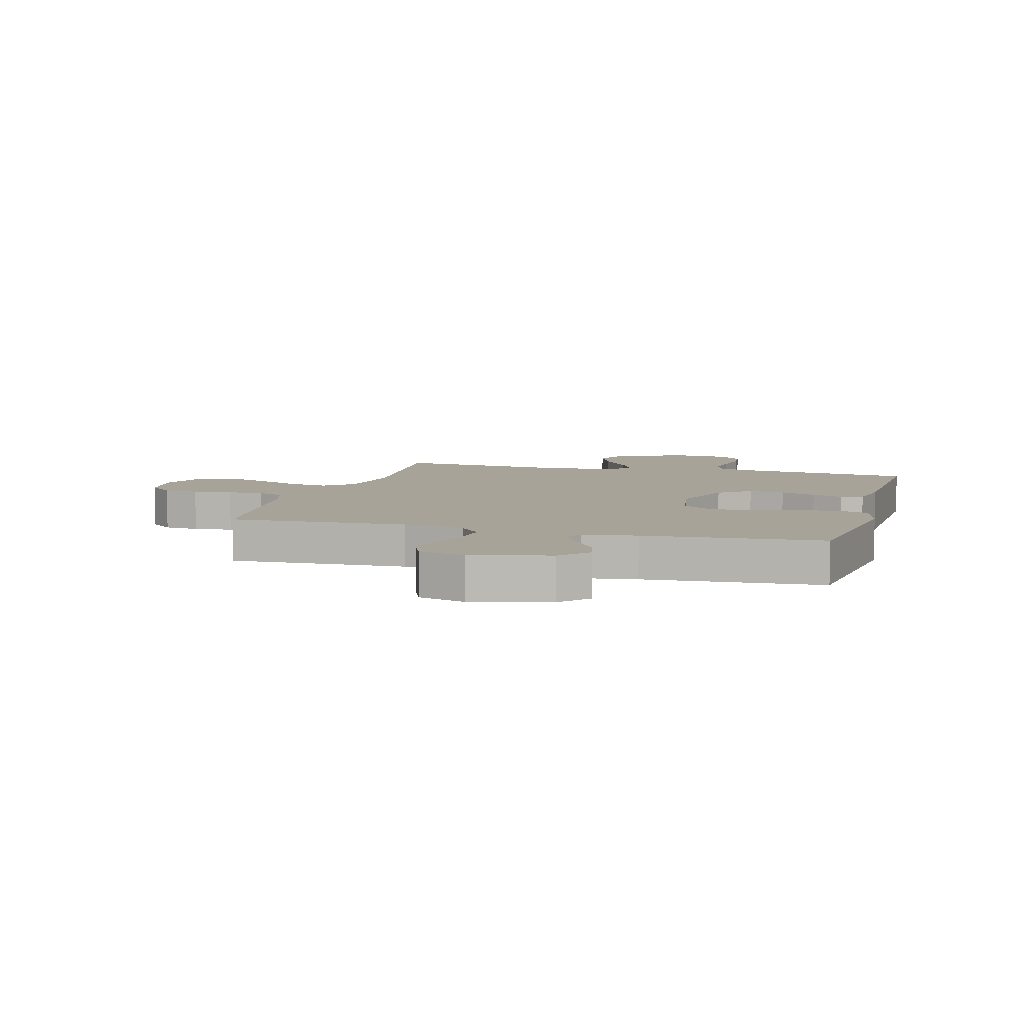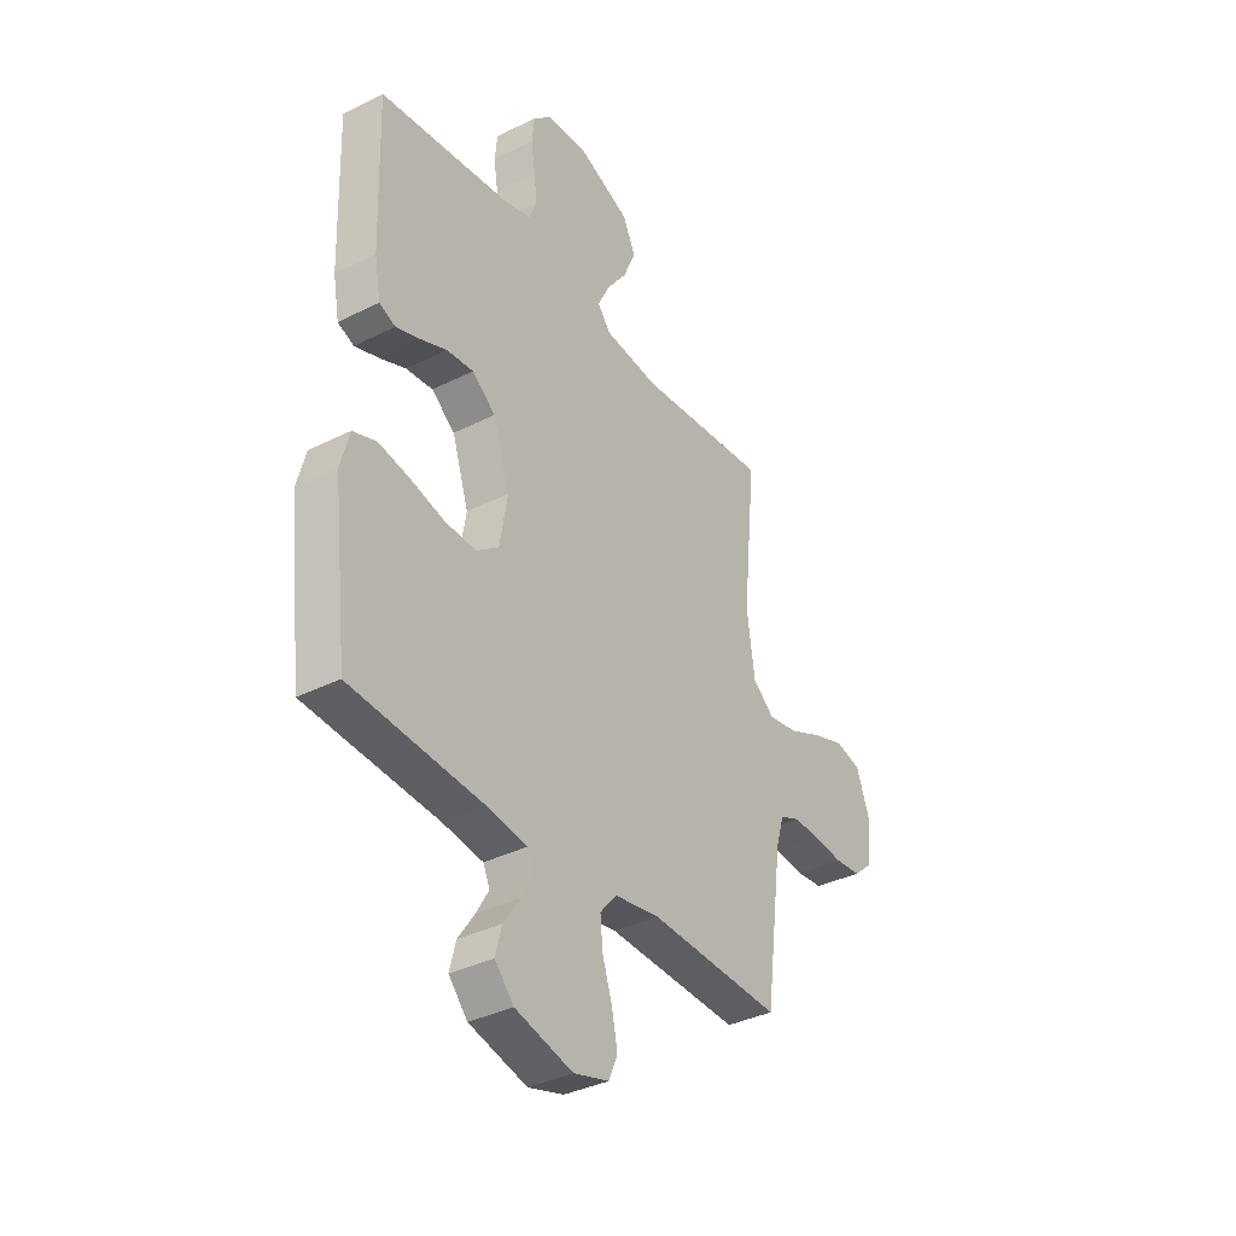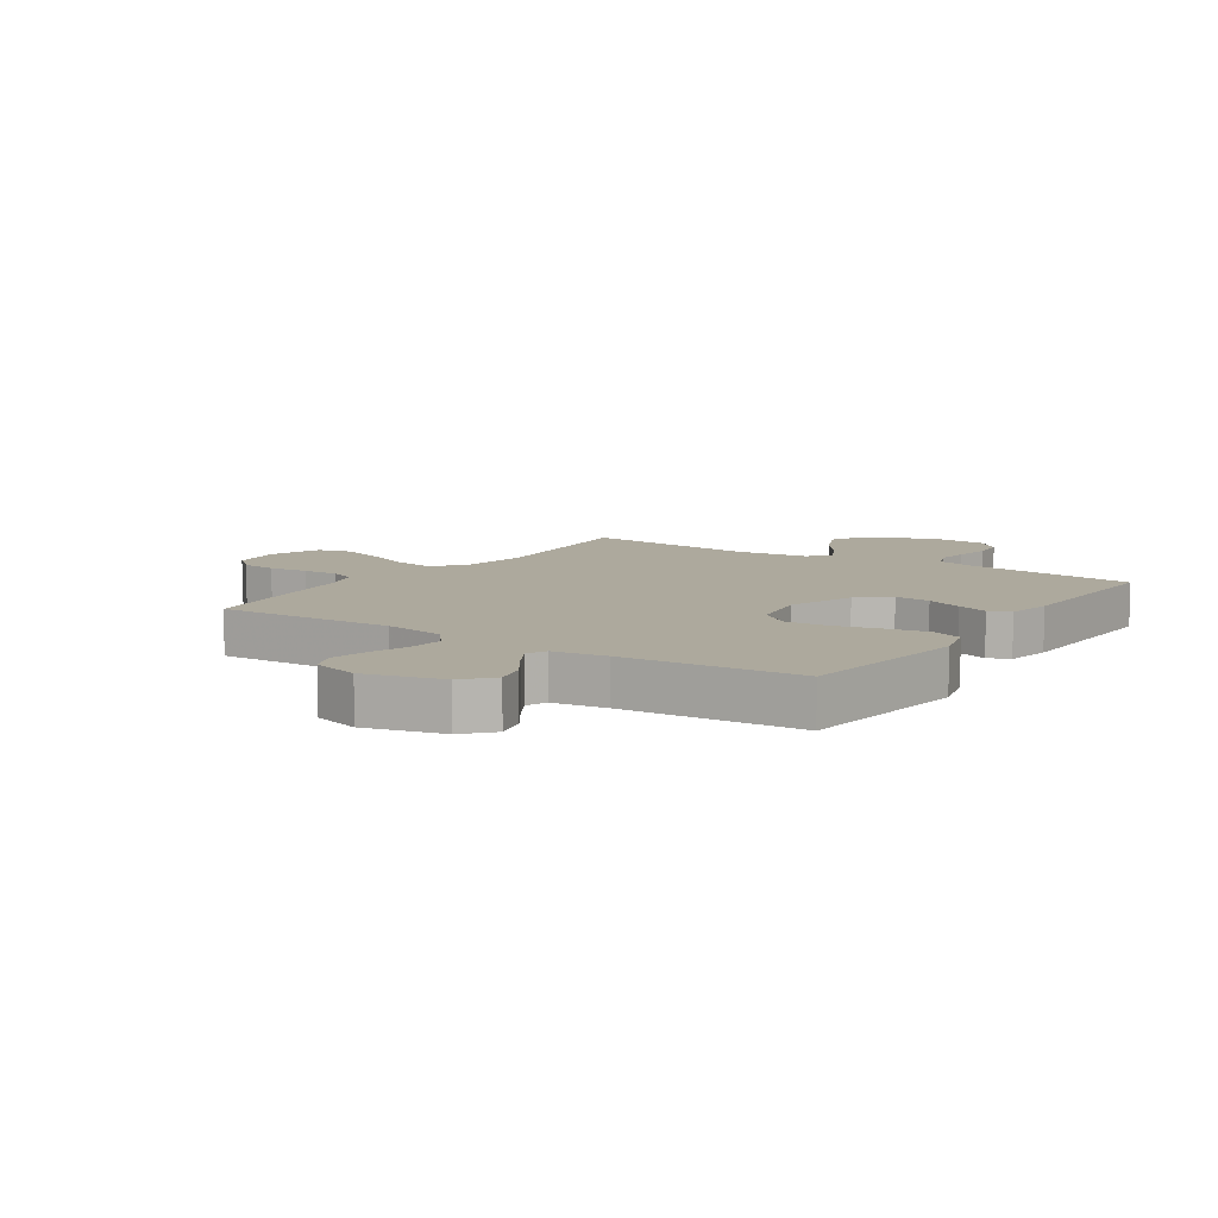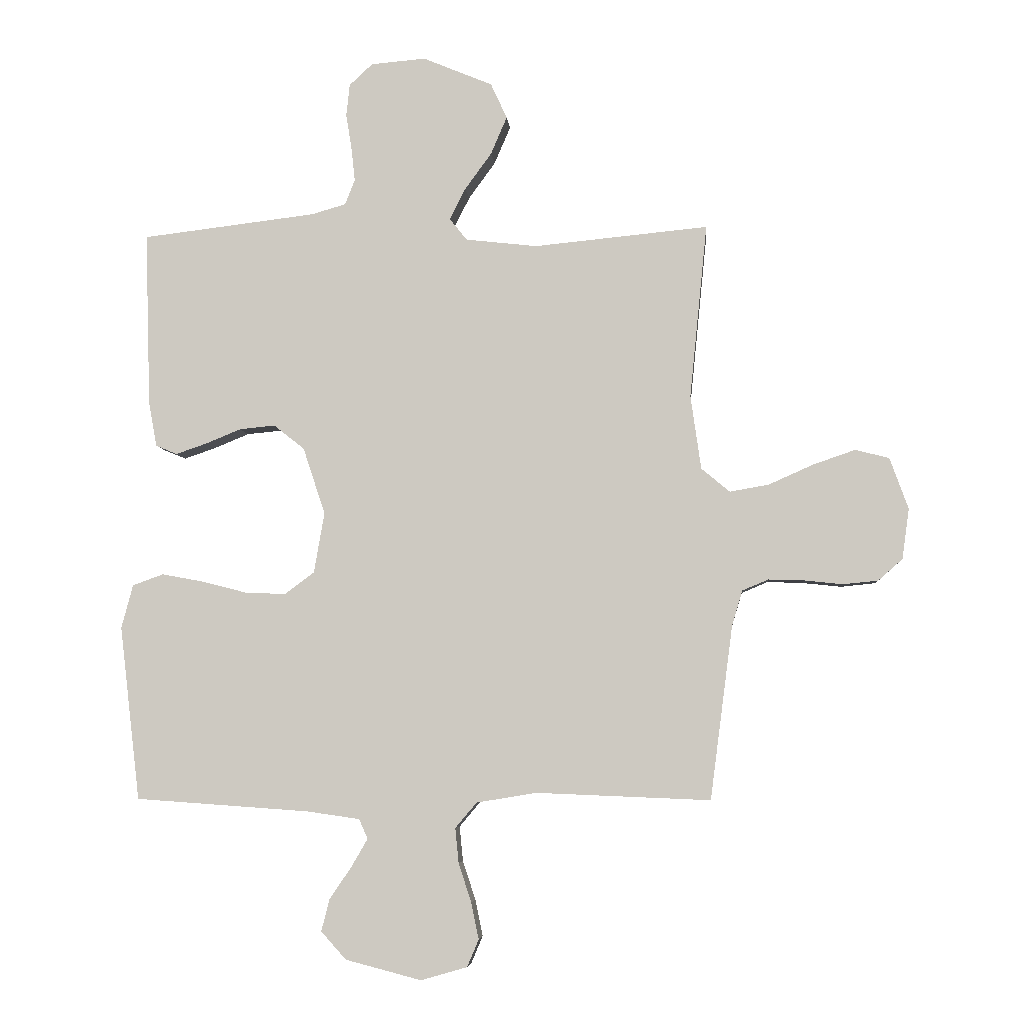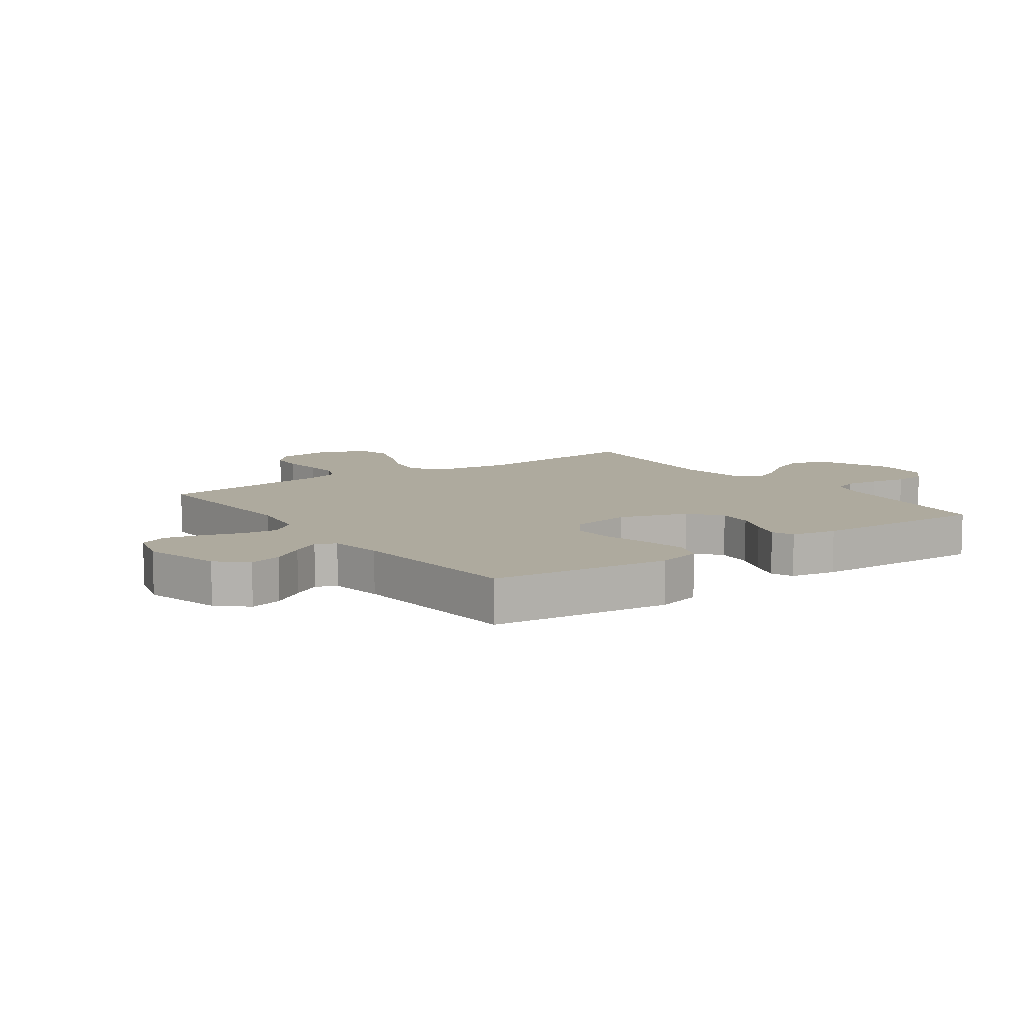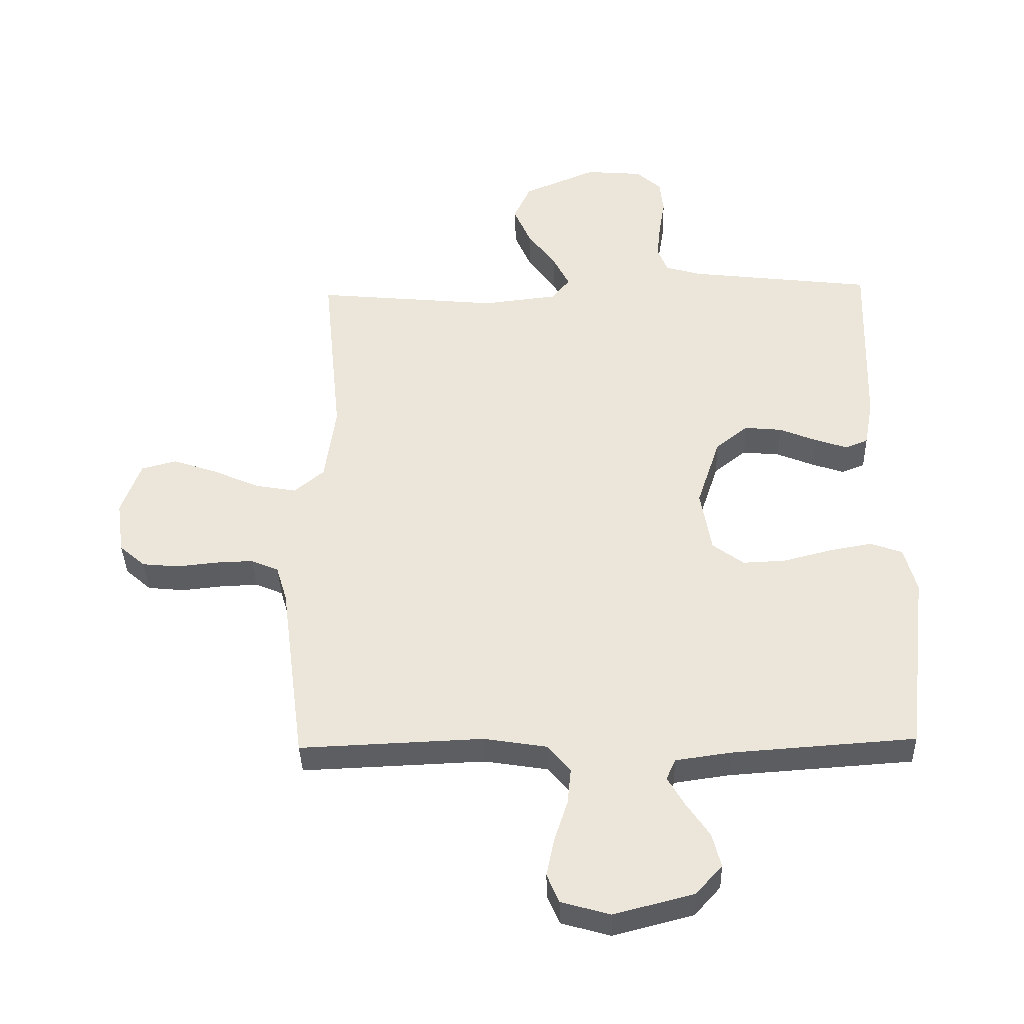
<metadata>
{"format":"obj","ext":"obj","renderer":"f3d","projection":"perspective","resolution":1024,"background":"white","views":[{"elev":6.9,"azim":-164.4,"up":"+Y"},{"elev":-36.1,"azim":-56.7,"up":"+Z"},{"elev":8.8,"azim":-146.1,"up":"+Y"},{"elev":-5.4,"azim":4.9,"up":"+Z"},{"elev":9.3,"azim":-125.7,"up":"+Y"},{"elev":-37.6,"azim":-178.4,"up":"+Z"}]}
</metadata>
<code>
v 0.5 0.07 0.5
v 0.47 0.07 0.2
v 0.488 0.07 0.073
v 0.537 0.07 0.032
v 0.605 0.07 0.044
v 0.681 0.07 0.078
v 0.754 0.07 0.103
v 0.812 0.07 0.088
v 0.844 0.07 0
v 0.832 0.07 -0.087
v 0.79 0.07 -0.124
v 0.73 0.07 -0.13
v 0.663 0.07 -0.123
v 0.602 0.07 -0.121
v 0.557 0.07 -0.14
v 0.539 0.07 -0.2
v 0.5 0.07 -0.5
v 0.2 0.07 -0.488
v 0.096 0.07 -0.505
v 0.059 0.07 -0.549
v 0.065 0.07 -0.609
v 0.087 0.07 -0.676
v 0.1 0.07 -0.739
v 0.08 0.07 -0.786
v 0 0.07 -0.809
v -0.131 0.07 -0.775
v -0.174 0.07 -0.727
v -0.16 0.07 -0.672
v -0.122 0.07 -0.616
v -0.094 0.07 -0.568
v -0.109 0.07 -0.534
v -0.2 0.07 -0.521
v -0.5 0.07 -0.5
v -0.535 0.07 -0.2
v -0.515 0.07 -0.125
v -0.462 0.07 -0.106
v -0.391 0.07 -0.119
v -0.313 0.07 -0.139
v -0.243 0.07 -0.142
v -0.192 0.07 -0.104
v -0.174 0.07 0
v -0.212 0.07 0.115
v -0.265 0.07 0.157
v -0.326 0.07 0.151
v -0.387 0.07 0.126
v -0.44 0.07 0.108
v -0.477 0.07 0.123
v -0.491 0.07 0.2
v -0.5 0.07 0.5
v -0.2 0.07 0.536
v -0.141 0.07 0.553
v -0.124 0.07 0.596
v -0.13 0.07 0.653
v -0.14 0.07 0.715
v -0.134 0.07 0.77
v -0.094 0.07 0.807
v 0 0.07 0.815
v 0.12 0.07 0.765
v 0.148 0.07 0.704
v 0.12 0.07 0.639
v 0.074 0.07 0.576
v 0.047 0.07 0.522
v 0.077 0.07 0.485
v 0.2 0.07 0.471
v 0.5 0 0.5
v 0.47 0 0.2
v 0.488 0 0.073
v 0.537 0 0.032
v 0.605 0 0.044
v 0.681 0 0.078
v 0.754 0 0.103
v 0.812 0 0.088
v 0.844 0 0
v 0.832 0 -0.087
v 0.79 0 -0.124
v 0.73 0 -0.13
v 0.663 0 -0.123
v 0.602 0 -0.121
v 0.557 0 -0.14
v 0.539 0 -0.2
v 0.5 0 -0.5
v 0.2 0 -0.488
v 0.096 0 -0.505
v 0.059 0 -0.549
v 0.065 0 -0.609
v 0.087 0 -0.676
v 0.1 0 -0.739
v 0.08 0 -0.786
v 0 0 -0.809
v -0.131 0 -0.775
v -0.174 0 -0.727
v -0.16 0 -0.672
v -0.122 0 -0.616
v -0.094 0 -0.568
v -0.109 0 -0.534
v -0.2 0 -0.521
v -0.5 0 -0.5
v -0.535 0 -0.2
v -0.515 0 -0.125
v -0.462 0 -0.106
v -0.391 0 -0.119
v -0.313 0 -0.139
v -0.243 0 -0.142
v -0.192 0 -0.104
v -0.174 0 0
v -0.212 0 0.115
v -0.265 0 0.157
v -0.326 0 0.151
v -0.387 0 0.126
v -0.44 0 0.108
v -0.477 0 0.123
v -0.491 0 0.2
v -0.5 0 0.5
v -0.2 0 0.536
v -0.141 0 0.553
v -0.124 0 0.596
v -0.13 0 0.653
v -0.14 0 0.715
v -0.134 0 0.77
v -0.094 0 0.807
v 0 0 0.815
v 0.12 0 0.765
v 0.148 0 0.704
v 0.12 0 0.639
v 0.074 0 0.576
v 0.047 0 0.522
v 0.077 0 0.485
v 0.2 0 0.471
f 59 60 61
f 58 59 61
f 57 58 61
f 56 57 61
f 55 56 61
f 54 55 61
f 53 54 61
f 52 53 61 62
f 51 52 62 63
f 48 49 50
f 47 48 50
f 46 47 50
f 45 46 50
f 44 45 50
f 50 51 63
f 44 50 63
f 43 44 63
f 36 37 38
f 35 36 38
f 34 35 38
f 33 34 38
f 32 33 38
f 31 32 38 39
f 30 31 39 40
f 27 28 29
f 26 27 29
f 25 26 29
f 24 25 29
f 23 24 29
f 22 23 29
f 21 22 29
f 20 21 29 30
f 30 40 41
f 20 30 41
f 19 20 41
f 16 17 18
f 19 41 42
f 18 19 42
f 16 18 42
f 15 16 42
f 11 12 13
f 10 11 13
f 9 10 13
f 8 9 13
f 7 8 13
f 6 7 13
f 5 6 13
f 4 5 13 14
f 64 1 2
f 64 2 3
f 63 64 3
f 43 63 3
f 15 42 43
f 14 15 43
f 4 14 43
f 3 4 43
f 125 124 123
f 125 123 122
f 125 122 121
f 125 121 120
f 125 120 119
f 125 119 118
f 125 118 117
f 126 125 117 116
f 127 126 116 115
f 114 113 112
f 114 112 111
f 114 111 110
f 114 110 109
f 114 109 108
f 127 115 114
f 127 114 108
f 127 108 107
f 102 101 100
f 102 100 99
f 102 99 98
f 102 98 97
f 102 97 96
f 103 102 96 95
f 104 103 95 94
f 93 92 91
f 93 91 90
f 93 90 89
f 93 89 88
f 93 88 87
f 93 87 86
f 93 86 85
f 94 93 85 84
f 105 104 94
f 105 94 84
f 105 84 83
f 82 81 80
f 106 105 83
f 106 83 82
f 106 82 80
f 106 80 79
f 77 76 75
f 77 75 74
f 77 74 73
f 77 73 72
f 77 72 71
f 77 71 70
f 77 70 69
f 78 77 69 68
f 66 65 128
f 67 66 128
f 67 128 127
f 67 127 107
f 107 106 79
f 107 79 78
f 107 78 68
f 107 68 67
f 1 65 66 2
f 2 66 67 3
f 3 67 68 4
f 4 68 69 5
f 5 69 70 6
f 6 70 71 7
f 7 71 72 8
f 8 72 73 9
f 9 73 74 10
f 10 74 75 11
f 11 75 76 12
f 12 76 77 13
f 13 77 78 14
f 14 78 79 15
f 15 79 80 16
f 16 80 81 17
f 17 81 82 18
f 18 82 83 19
f 19 83 84 20
f 20 84 85 21
f 21 85 86 22
f 22 86 87 23
f 23 87 88 24
f 24 88 89 25
f 25 89 90 26
f 26 90 91 27
f 27 91 92 28
f 28 92 93 29
f 29 93 94 30
f 30 94 95 31
f 31 95 96 32
f 32 96 97 33
f 33 97 98 34
f 34 98 99 35
f 35 99 100 36
f 36 100 101 37
f 37 101 102 38
f 38 102 103 39
f 39 103 104 40
f 40 104 105 41
f 41 105 106 42
f 42 106 107 43
f 43 107 108 44
f 44 108 109 45
f 45 109 110 46
f 46 110 111 47
f 47 111 112 48
f 48 112 113 49
f 49 113 114 50
f 50 114 115 51
f 51 115 116 52
f 52 116 117 53
f 53 117 118 54
f 54 118 119 55
f 55 119 120 56
f 56 120 121 57
f 57 121 122 58
f 58 122 123 59
f 59 123 124 60
f 60 124 125 61
f 61 125 126 62
f 62 126 127 63
f 63 127 128 64
f 64 128 65 1

</code>
